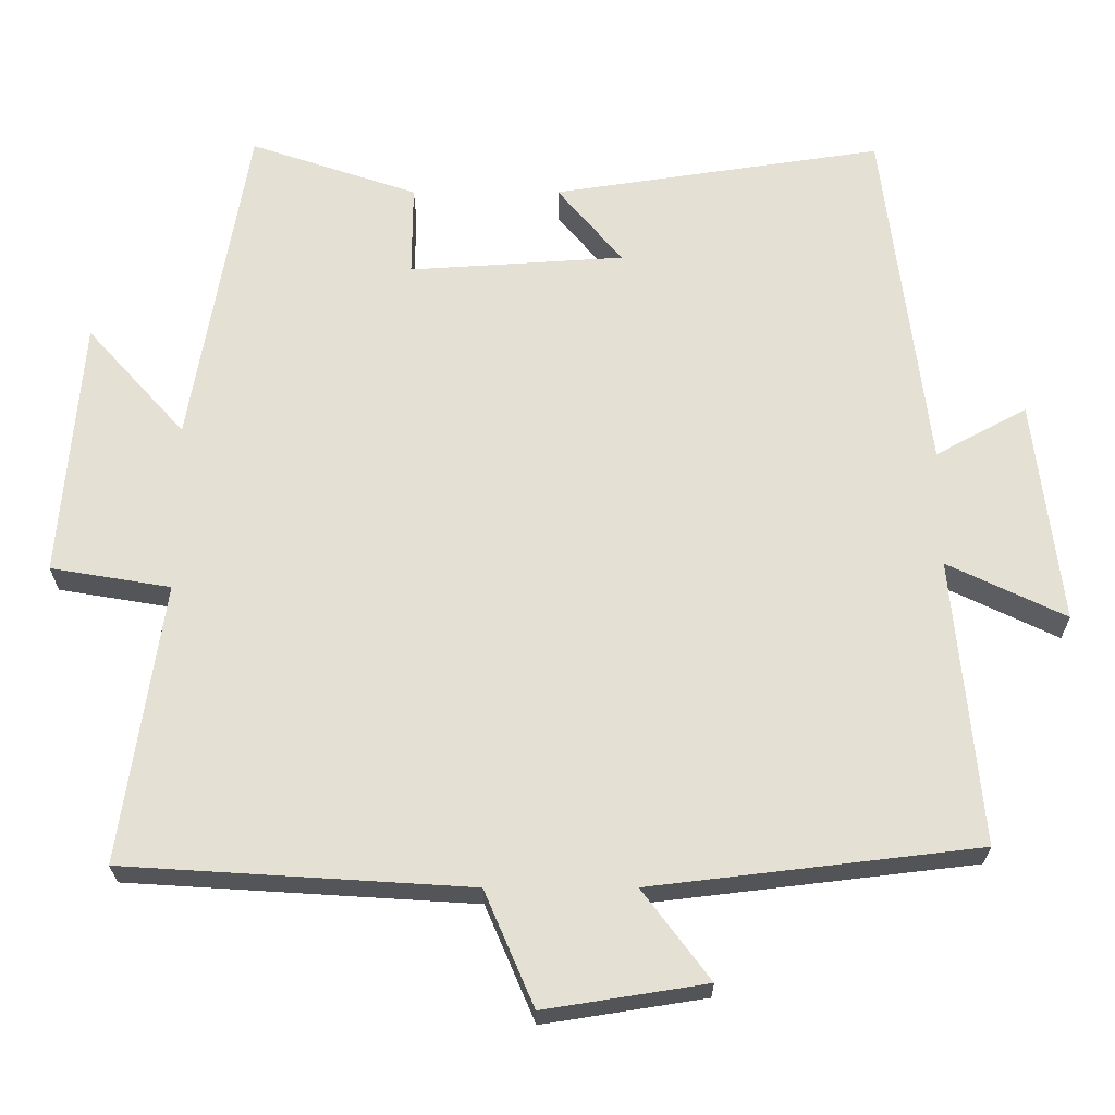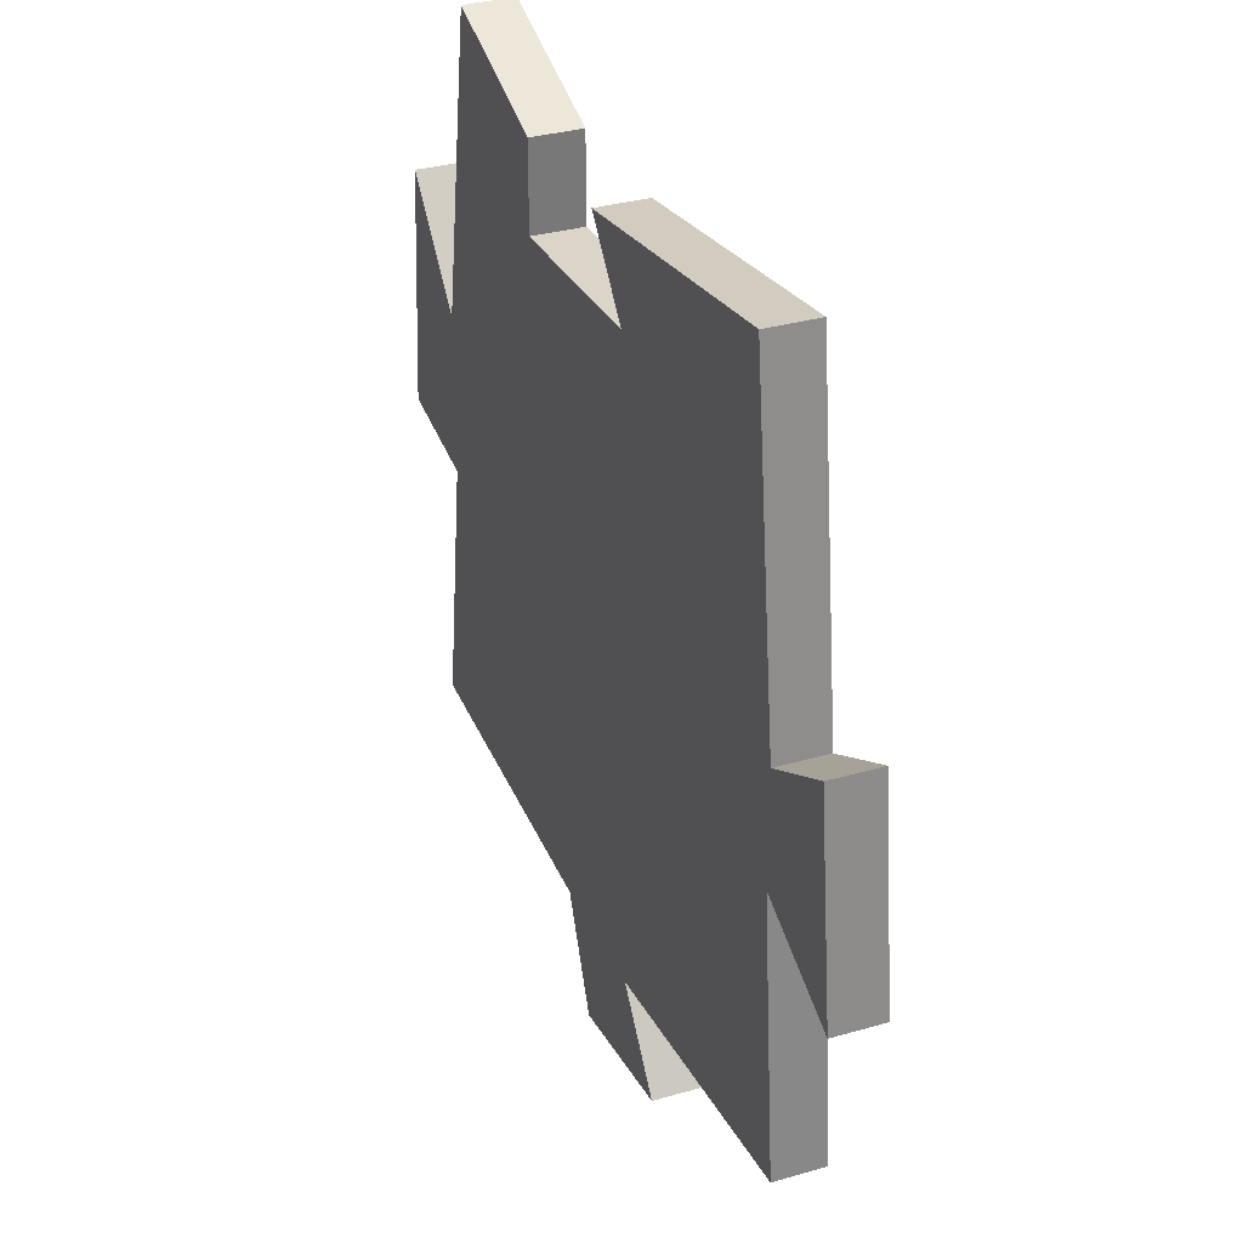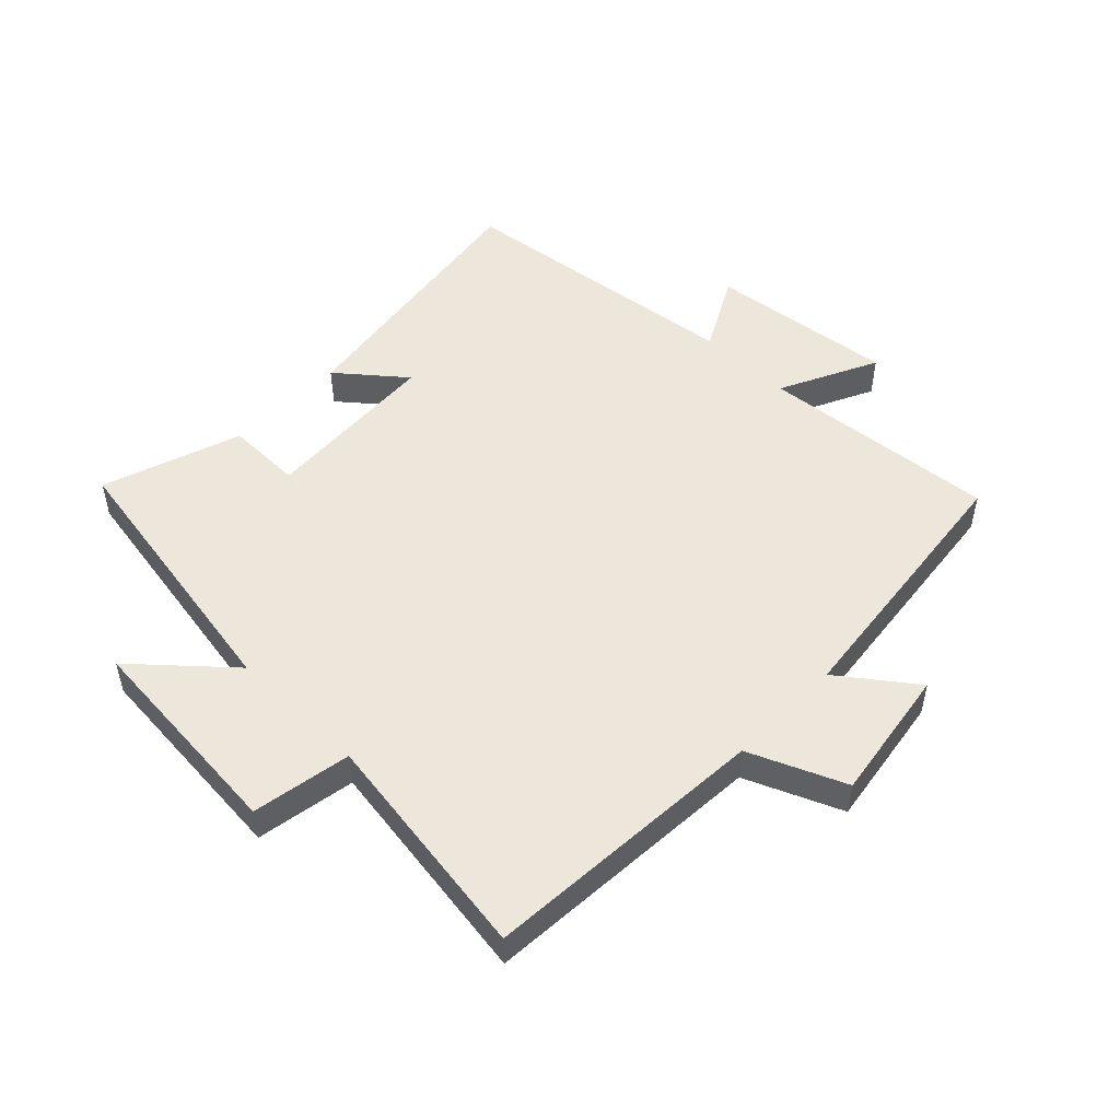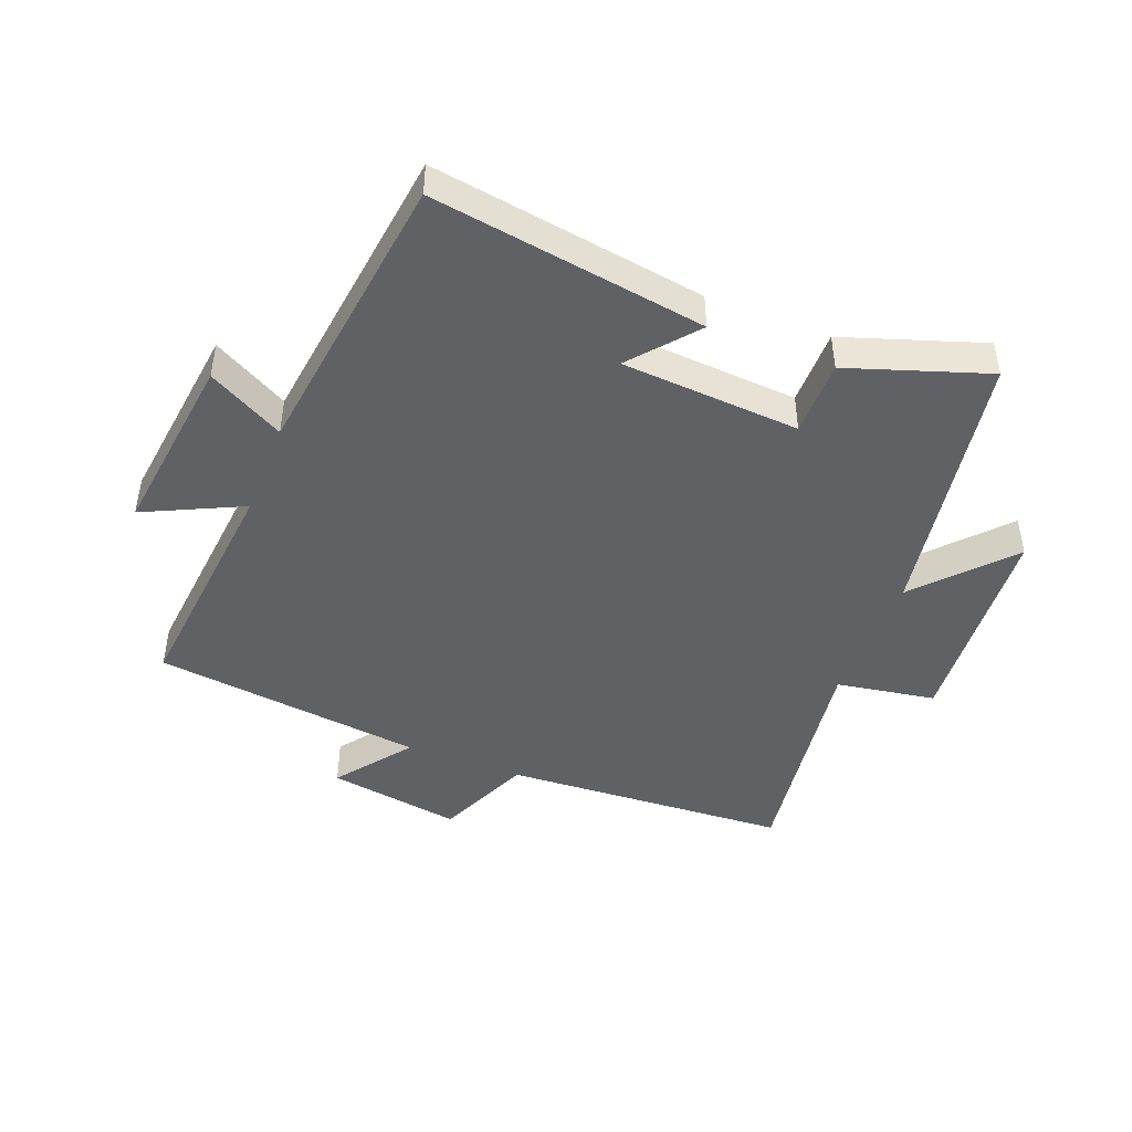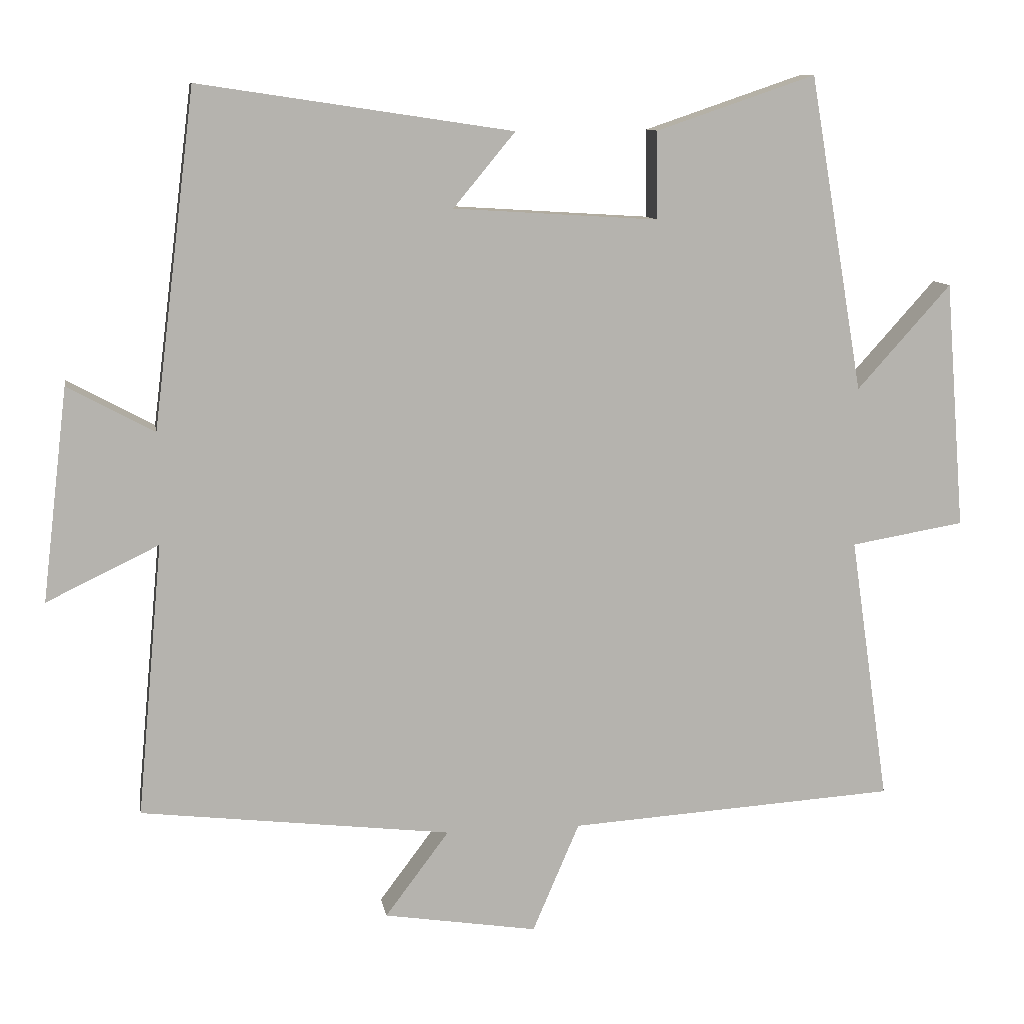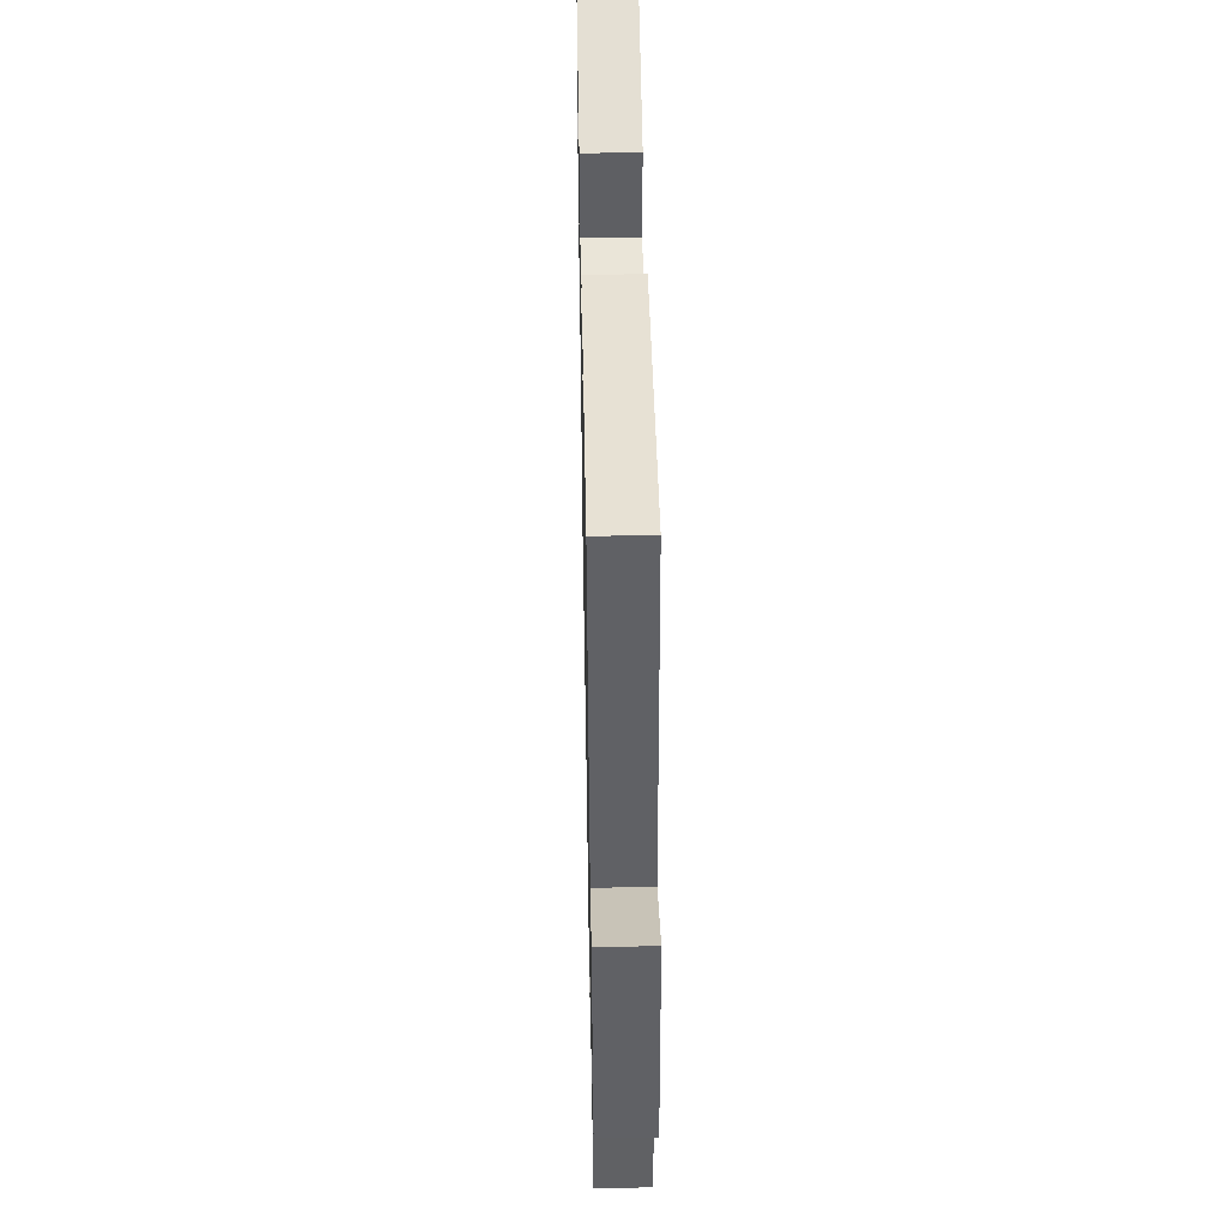
<metadata>
{"format":"obj","ext":"obj","renderer":"f3d","projection":"perspective","resolution":1024,"background":"white","views":[{"elev":-24.2,"azim":-179.8,"up":"+Z"},{"elev":33.0,"azim":-111.6,"up":"+Z"},{"elev":50.8,"azim":134.3,"up":"+Y"},{"elev":-45.6,"azim":-21.5,"up":"+Y"},{"elev":10.3,"azim":-9.6,"up":"+Z"},{"elev":48.2,"azim":-91.1,"up":"+Z"}]}
</metadata>
<code>
v 0.424 0.07 0.576
v 0.5 0.07 0.132
v 0.632 0.07 0.279
v 0.66 0.07 -0.069
v 0.5 0.07 -0.096
v 0.555 0.07 -0.471
v 0.093 0.07 -0.5
v 0.027 0.07 -0.654
v -0.189 0.07 -0.62
v -0.099 0.07 -0.5
v -0.536 0.07 -0.448
v -0.5 0.07 -0.064
v -0.658 0.07 -0.14
v -0.622 0.07 0.16
v -0.5 0.07 0.094
v -0.441 0.07 0.566
v 0 0.07 0.5
v -0.087 0.07 0.395
v 0.201 0.07 0.377
v 0.2 0.07 0.5
v 0.424 0 0.576
v 0.5 0 0.132
v 0.632 0 0.279
v 0.66 0 -0.069
v 0.5 0 -0.096
v 0.555 0 -0.471
v 0.093 0 -0.5
v 0.027 0 -0.654
v -0.189 0 -0.62
v -0.099 0 -0.5
v -0.536 0 -0.448
v -0.5 0 -0.064
v -0.658 0 -0.14
v -0.622 0 0.16
v -0.5 0 0.094
v -0.441 0 0.566
v 0 0 0.5
v -0.087 0 0.395
v 0.201 0 0.377
v 0.2 0 0.5
f 19 20 1 2
f 18 19 2
f 15 16 17 18
f 15 18 2
f 12 13 14 15
f 12 15 2
f 10 11 12 2
f 7 8 9 10
f 5 6 7 10
f 5 10 2
f 2 3 4 5
f 22 21 40 39
f 22 39 38
f 38 37 36 35
f 22 38 35
f 35 34 33 32
f 22 35 32
f 22 32 31 30
f 30 29 28 27
f 30 27 26 25
f 22 30 25
f 25 24 23 22
f 1 21 22 2
f 2 22 23 3
f 3 23 24 4
f 4 24 25 5
f 5 25 26 6
f 6 26 27 7
f 7 27 28 8
f 8 28 29 9
f 9 29 30 10
f 10 30 31 11
f 11 31 32 12
f 12 32 33 13
f 13 33 34 14
f 14 34 35 15
f 15 35 36 16
f 16 36 37 17
f 17 37 38 18
f 18 38 39 19
f 19 39 40 20
f 20 40 21 1

</code>
